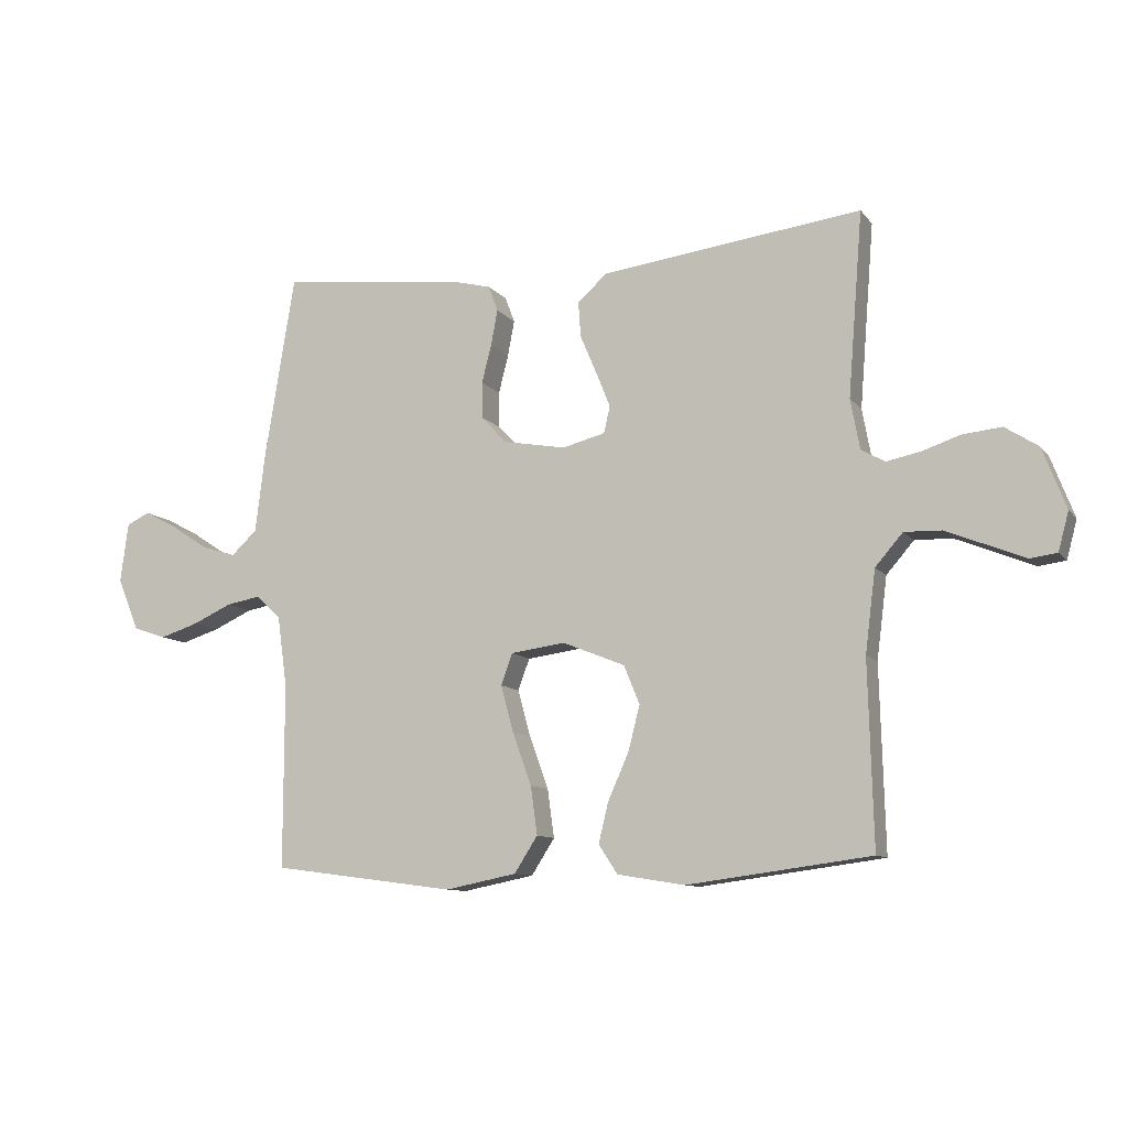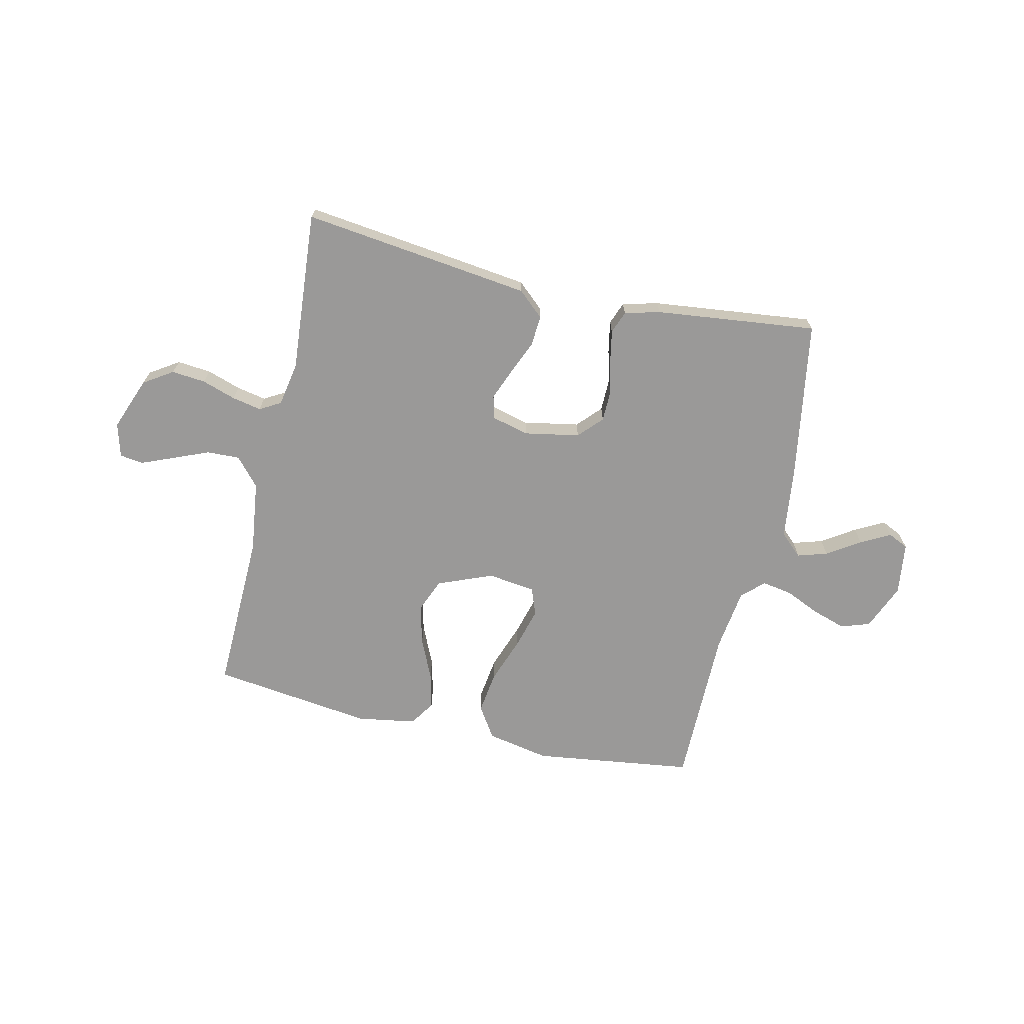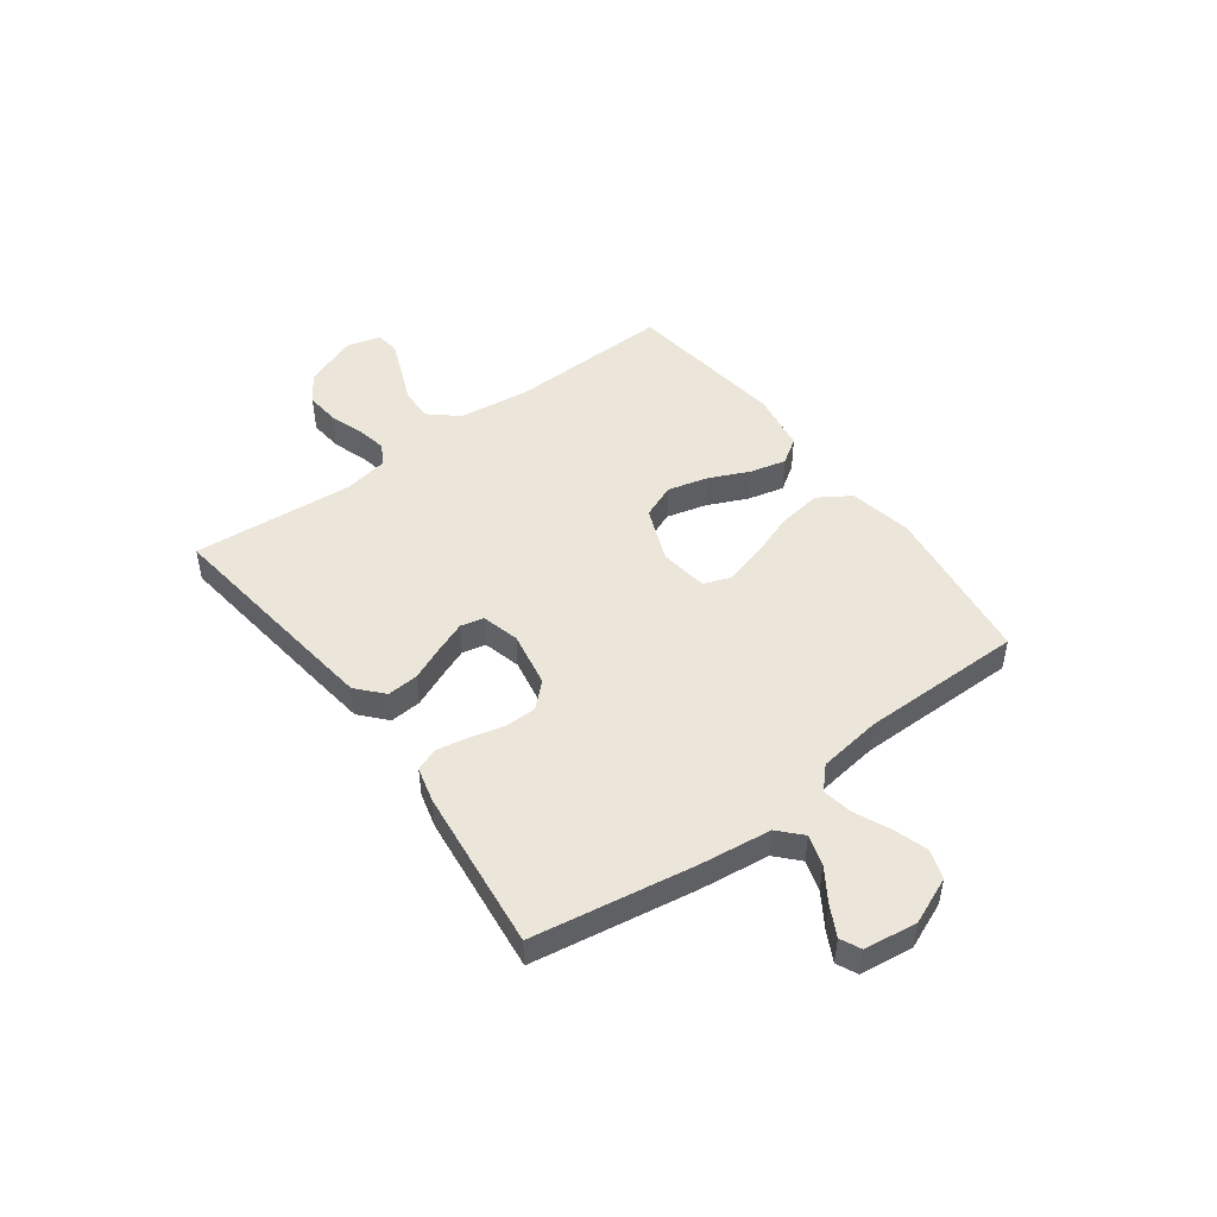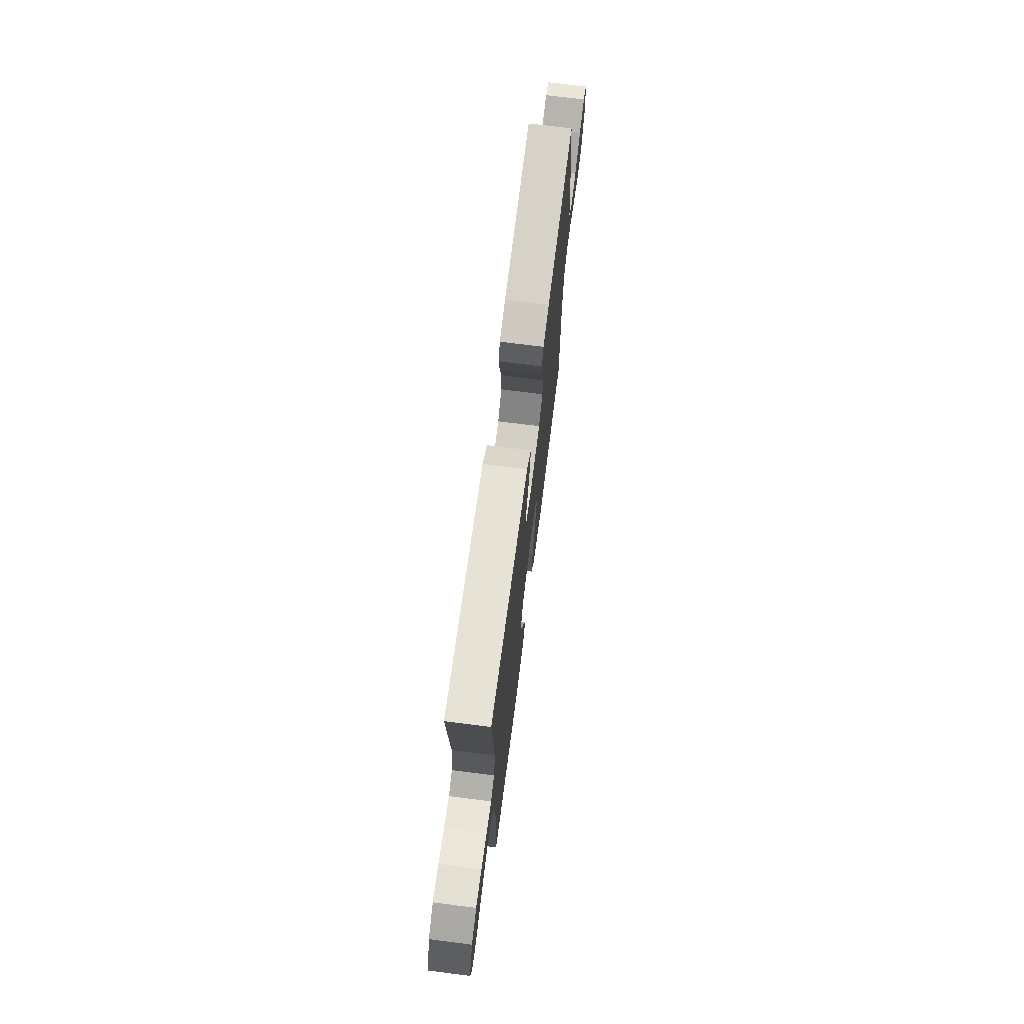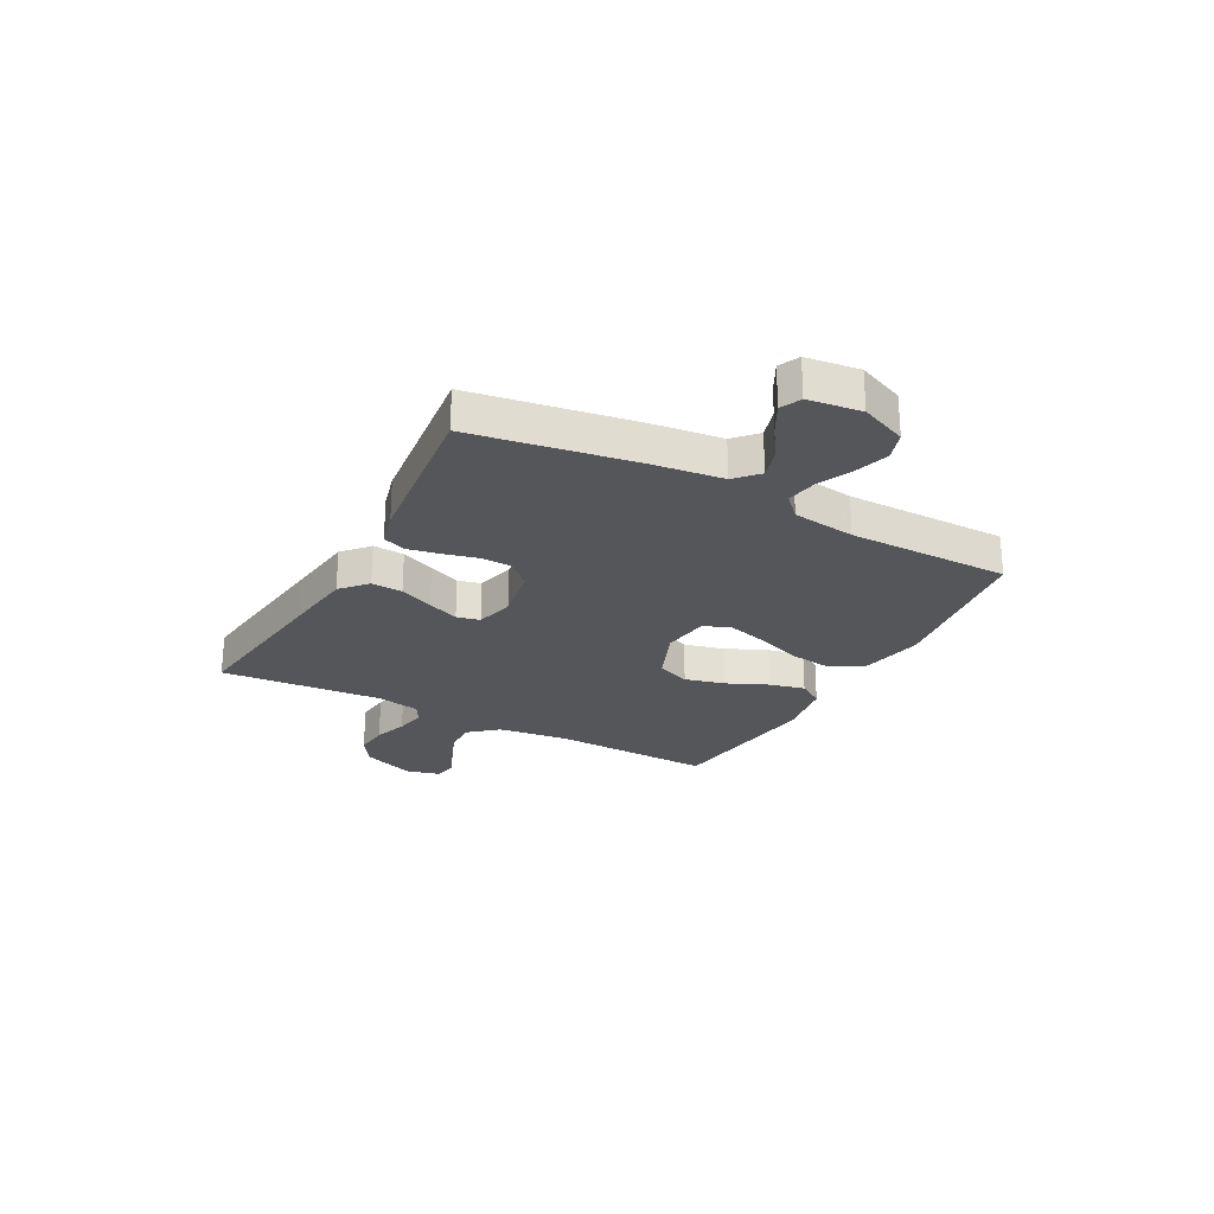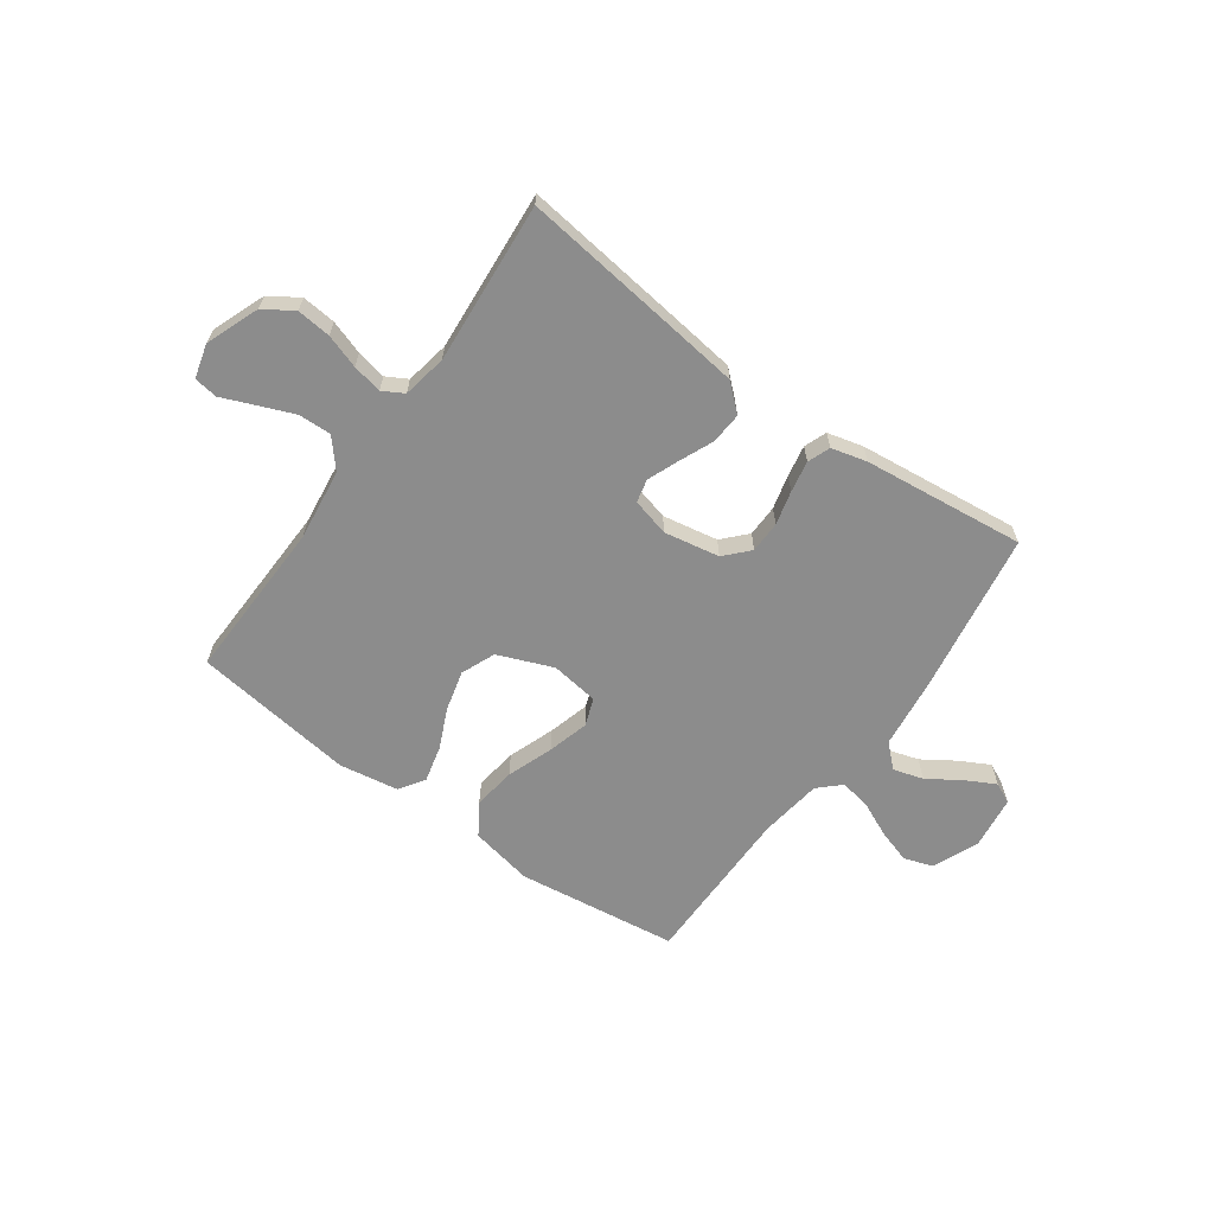
<metadata>
{"format":"obj","ext":"obj","renderer":"f3d","projection":"perspective","resolution":1024,"background":"white","views":[{"elev":-10.2,"azim":-157.9,"up":"+Z"},{"elev":-69.1,"azim":-12.8,"up":"+Y"},{"elev":48.4,"azim":53.5,"up":"+Y"},{"elev":70.9,"azim":-82.7,"up":"+Z"},{"elev":-25.2,"azim":61.7,"up":"+Y"},{"elev":-64.2,"azim":-35.7,"up":"+Y"}]}
</metadata>
<code>
v -0.5 0.07 -0.5
v -0.492 0.07 -0.2
v -0.509 0.07 -0.067
v -0.554 0.07 -0.015
v -0.615 0.07 -0.017
v -0.681 0.07 -0.044
v -0.742 0.07 -0.069
v -0.786 0.07 -0.063
v -0.803 0.07 0
v -0.765 0.07 0.099
v -0.711 0.07 0.134
v -0.648 0.07 0.128
v -0.585 0.07 0.107
v -0.53 0.07 0.096
v -0.491 0.07 0.118
v -0.476 0.07 0.2
v -0.5 0.07 0.5
v -0.2 0.07 0.463
v -0.074 0.07 0.447
v -0.026 0.07 0.404
v -0.03 0.07 0.346
v -0.057 0.07 0.283
v -0.08 0.07 0.225
v -0.07 0.07 0.182
v 0 0.07 0.164
v 0.103 0.07 0.183
v 0.144 0.07 0.227
v 0.145 0.07 0.286
v 0.129 0.07 0.349
v 0.118 0.07 0.407
v 0.134 0.07 0.449
v 0.2 0.07 0.466
v 0.5 0.07 0.5
v 0.549 0.07 0.2
v 0.565 0.07 0.069
v 0.607 0.07 0.03
v 0.663 0.07 0.047
v 0.724 0.07 0.087
v 0.779 0.07 0.116
v 0.817 0.07 0.098
v 0.83 0.07 0
v 0.794 0.07 -0.086
v 0.74 0.07 -0.104
v 0.677 0.07 -0.084
v 0.613 0.07 -0.055
v 0.556 0.07 -0.045
v 0.516 0.07 -0.083
v 0.5 0.07 -0.2
v 0.5 0.07 -0.5
v 0.2 0.07 -0.54
v 0.083 0.07 -0.517
v 0.045 0.07 -0.458
v 0.056 0.07 -0.379
v 0.087 0.07 -0.293
v 0.108 0.07 -0.217
v 0.089 0.07 -0.166
v 0 0.07 -0.154
v -0.102 0.07 -0.195
v -0.128 0.07 -0.258
v -0.109 0.07 -0.332
v -0.075 0.07 -0.408
v -0.059 0.07 -0.474
v -0.09 0.07 -0.521
v -0.2 0.07 -0.539
v -0.5 0 -0.5
v -0.492 0 -0.2
v -0.509 0 -0.067
v -0.554 0 -0.015
v -0.615 0 -0.017
v -0.681 0 -0.044
v -0.742 0 -0.069
v -0.786 0 -0.063
v -0.803 0 0
v -0.765 0 0.099
v -0.711 0 0.134
v -0.648 0 0.128
v -0.585 0 0.107
v -0.53 0 0.096
v -0.491 0 0.118
v -0.476 0 0.2
v -0.5 0 0.5
v -0.2 0 0.463
v -0.074 0 0.447
v -0.026 0 0.404
v -0.03 0 0.346
v -0.057 0 0.283
v -0.08 0 0.225
v -0.07 0 0.182
v 0 0 0.164
v 0.103 0 0.183
v 0.144 0 0.227
v 0.145 0 0.286
v 0.129 0 0.349
v 0.118 0 0.407
v 0.134 0 0.449
v 0.2 0 0.466
v 0.5 0 0.5
v 0.549 0 0.2
v 0.565 0 0.069
v 0.607 0 0.03
v 0.663 0 0.047
v 0.724 0 0.087
v 0.779 0 0.116
v 0.817 0 0.098
v 0.83 0 0
v 0.794 0 -0.086
v 0.74 0 -0.104
v 0.677 0 -0.084
v 0.613 0 -0.055
v 0.556 0 -0.045
v 0.516 0 -0.083
v 0.5 0 -0.2
v 0.5 0 -0.5
v 0.2 0 -0.54
v 0.083 0 -0.517
v 0.045 0 -0.458
v 0.056 0 -0.379
v 0.087 0 -0.293
v 0.108 0 -0.217
v 0.089 0 -0.166
v 0 0 -0.154
v -0.102 0 -0.195
v -0.128 0 -0.258
v -0.109 0 -0.332
v -0.075 0 -0.408
v -0.059 0 -0.474
v -0.09 0 -0.521
v -0.2 0 -0.539
f 63 64 1 2
f 60 61 62 63
f 59 60 63 2
f 58 59 2 3
f 57 58 3 4
f 56 57 4
f 51 52 53 54
f 51 54 55
f 48 49 50 51
f 47 48 51 55
f 46 47 55 56
f 42 43 44 45
f 42 45 46
f 41 42 46
f 40 41 46
f 37 38 39 40
f 37 40 46 56
f 32 33 34 35
f 30 31 32 35
f 28 29 30 35
f 27 28 35 36
f 26 27 36
f 25 26 36
f 19 20 21 22
f 19 22 23
f 16 17 18 19
f 15 16 19 23
f 14 15 23 24
f 10 11 12 13
f 10 13 14
f 9 10 14
f 6 7 8 9
f 5 6 9 14
f 4 5 14 24
f 36 37 56
f 25 36 56 4
f 4 24 25
f 66 65 128 127
f 127 126 125 124
f 66 127 124 123
f 67 66 123 122
f 68 67 122 121
f 68 121 120
f 118 117 116 115
f 119 118 115
f 115 114 113 112
f 119 115 112 111
f 120 119 111 110
f 109 108 107 106
f 110 109 106
f 110 106 105
f 110 105 104
f 104 103 102 101
f 120 110 104 101
f 99 98 97 96
f 99 96 95 94
f 99 94 93 92
f 100 99 92 91
f 100 91 90
f 100 90 89
f 86 85 84 83
f 87 86 83
f 83 82 81 80
f 87 83 80 79
f 88 87 79 78
f 77 76 75 74
f 78 77 74
f 78 74 73
f 73 72 71 70
f 78 73 70 69
f 88 78 69 68
f 120 101 100
f 68 120 100 89
f 89 88 68
f 1 65 66 2
f 2 66 67 3
f 3 67 68 4
f 4 68 69 5
f 5 69 70 6
f 6 70 71 7
f 7 71 72 8
f 8 72 73 9
f 9 73 74 10
f 10 74 75 11
f 11 75 76 12
f 12 76 77 13
f 13 77 78 14
f 14 78 79 15
f 15 79 80 16
f 16 80 81 17
f 17 81 82 18
f 18 82 83 19
f 19 83 84 20
f 20 84 85 21
f 21 85 86 22
f 22 86 87 23
f 23 87 88 24
f 24 88 89 25
f 25 89 90 26
f 26 90 91 27
f 27 91 92 28
f 28 92 93 29
f 29 93 94 30
f 30 94 95 31
f 31 95 96 32
f 32 96 97 33
f 33 97 98 34
f 34 98 99 35
f 35 99 100 36
f 36 100 101 37
f 37 101 102 38
f 38 102 103 39
f 39 103 104 40
f 40 104 105 41
f 41 105 106 42
f 42 106 107 43
f 43 107 108 44
f 44 108 109 45
f 45 109 110 46
f 46 110 111 47
f 47 111 112 48
f 48 112 113 49
f 49 113 114 50
f 50 114 115 51
f 51 115 116 52
f 52 116 117 53
f 53 117 118 54
f 54 118 119 55
f 55 119 120 56
f 56 120 121 57
f 57 121 122 58
f 58 122 123 59
f 59 123 124 60
f 60 124 125 61
f 61 125 126 62
f 62 126 127 63
f 63 127 128 64
f 64 128 65 1

</code>
